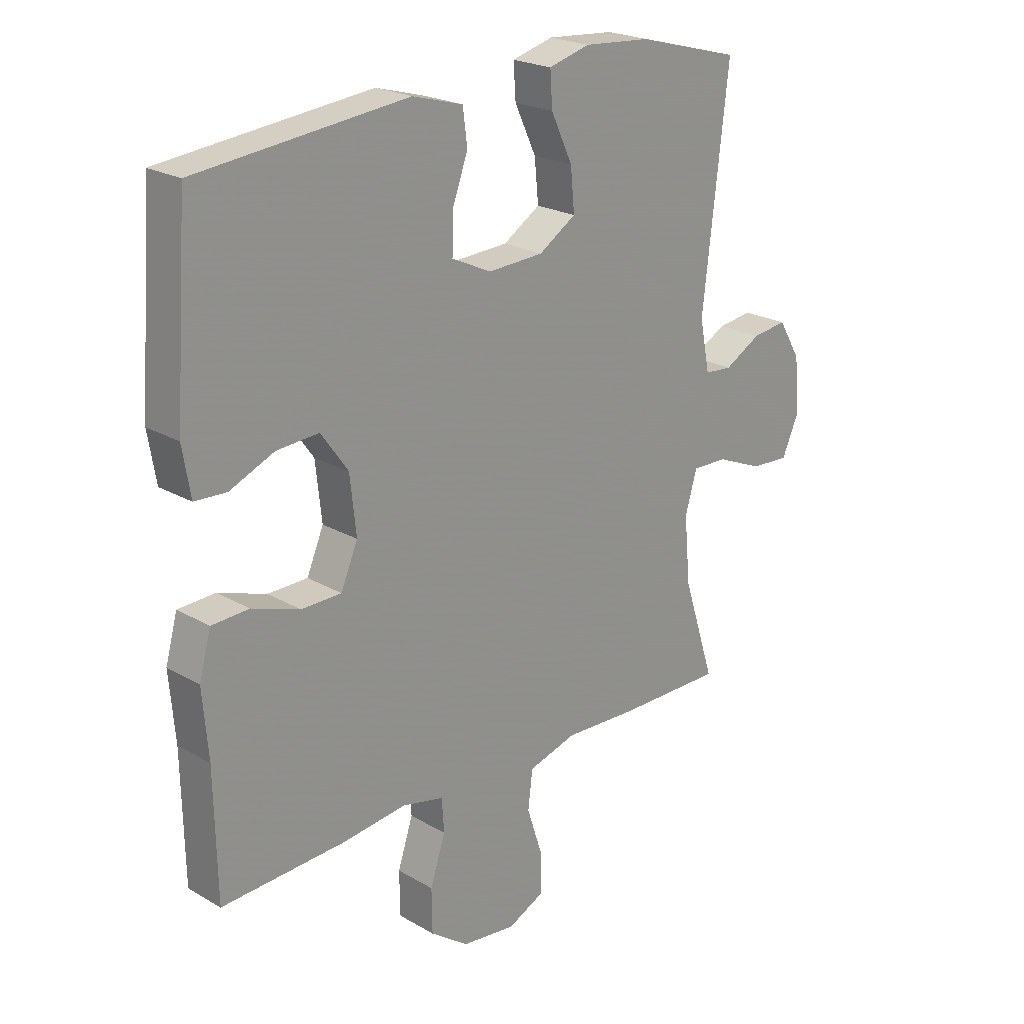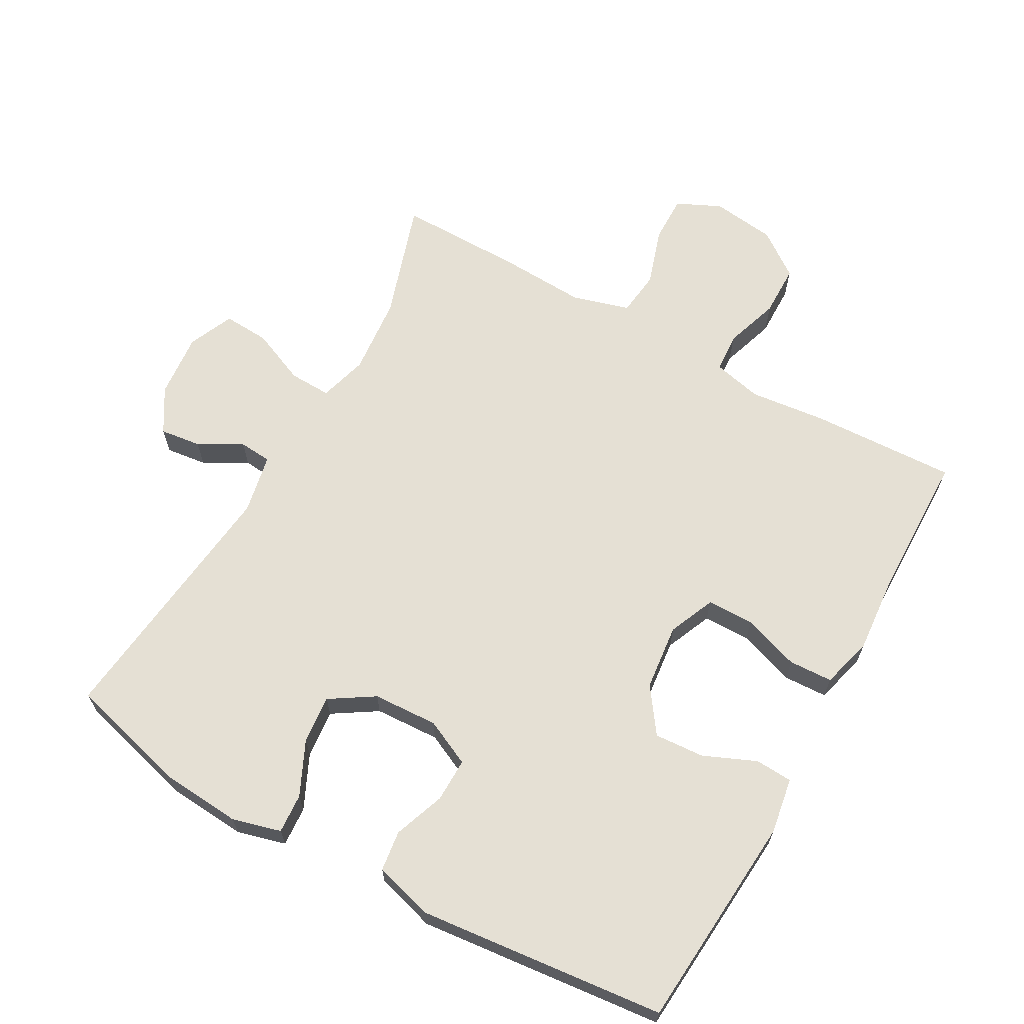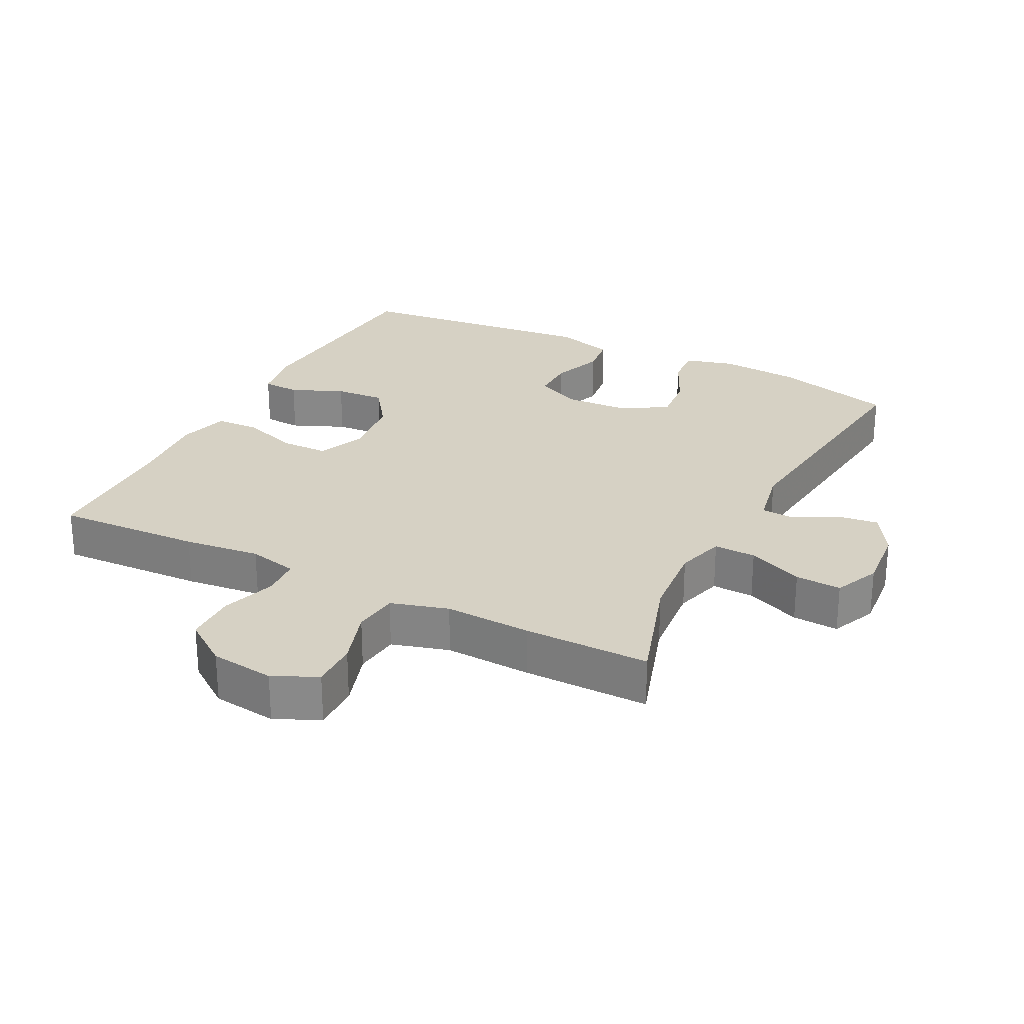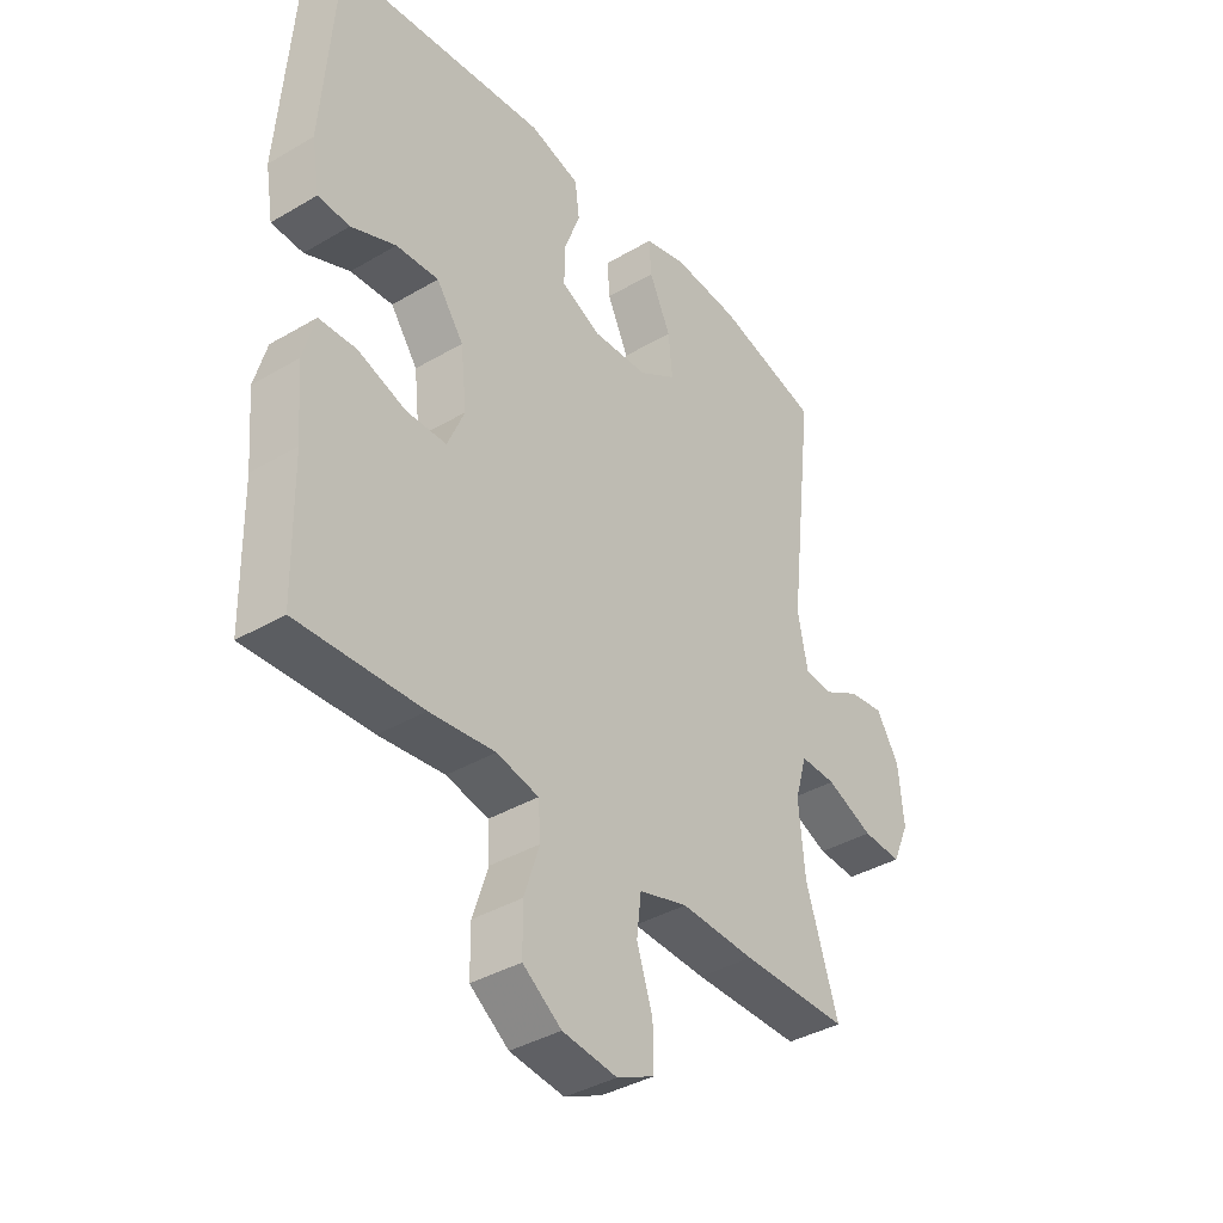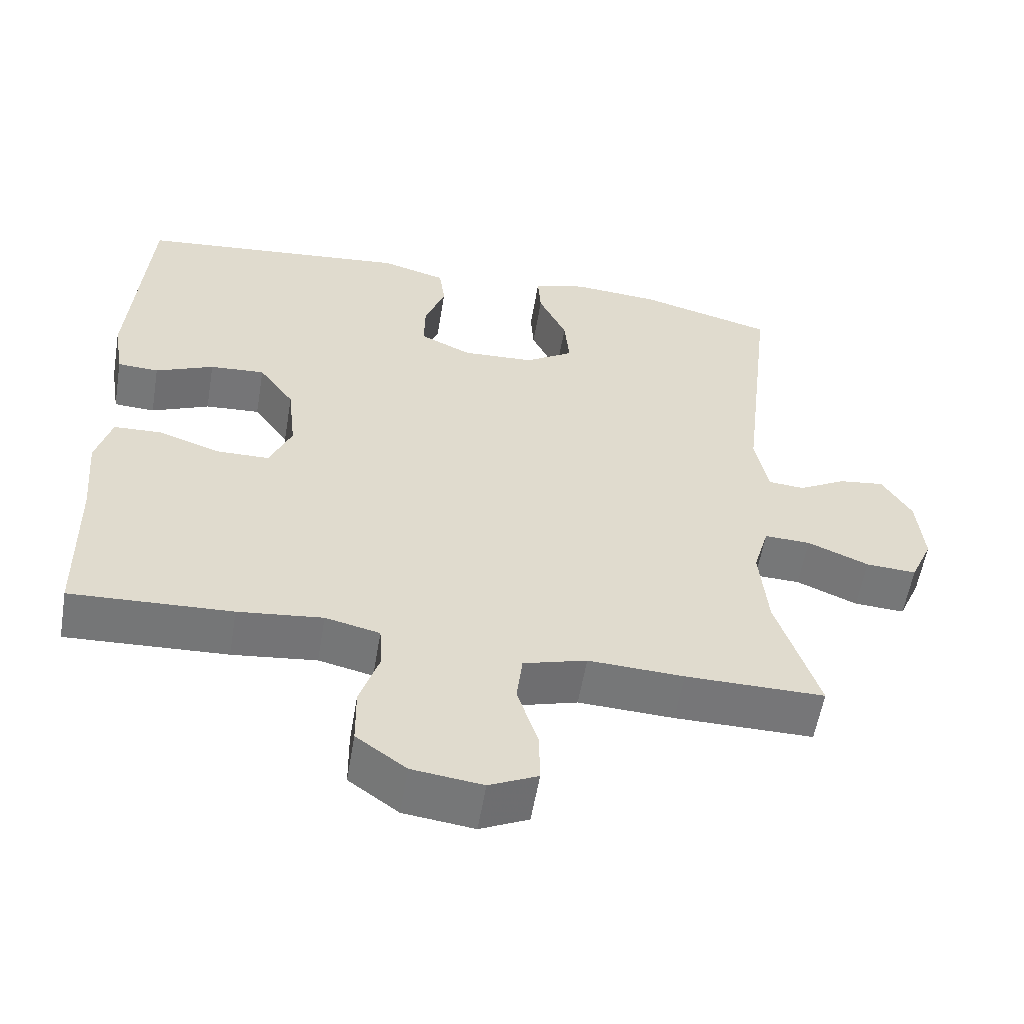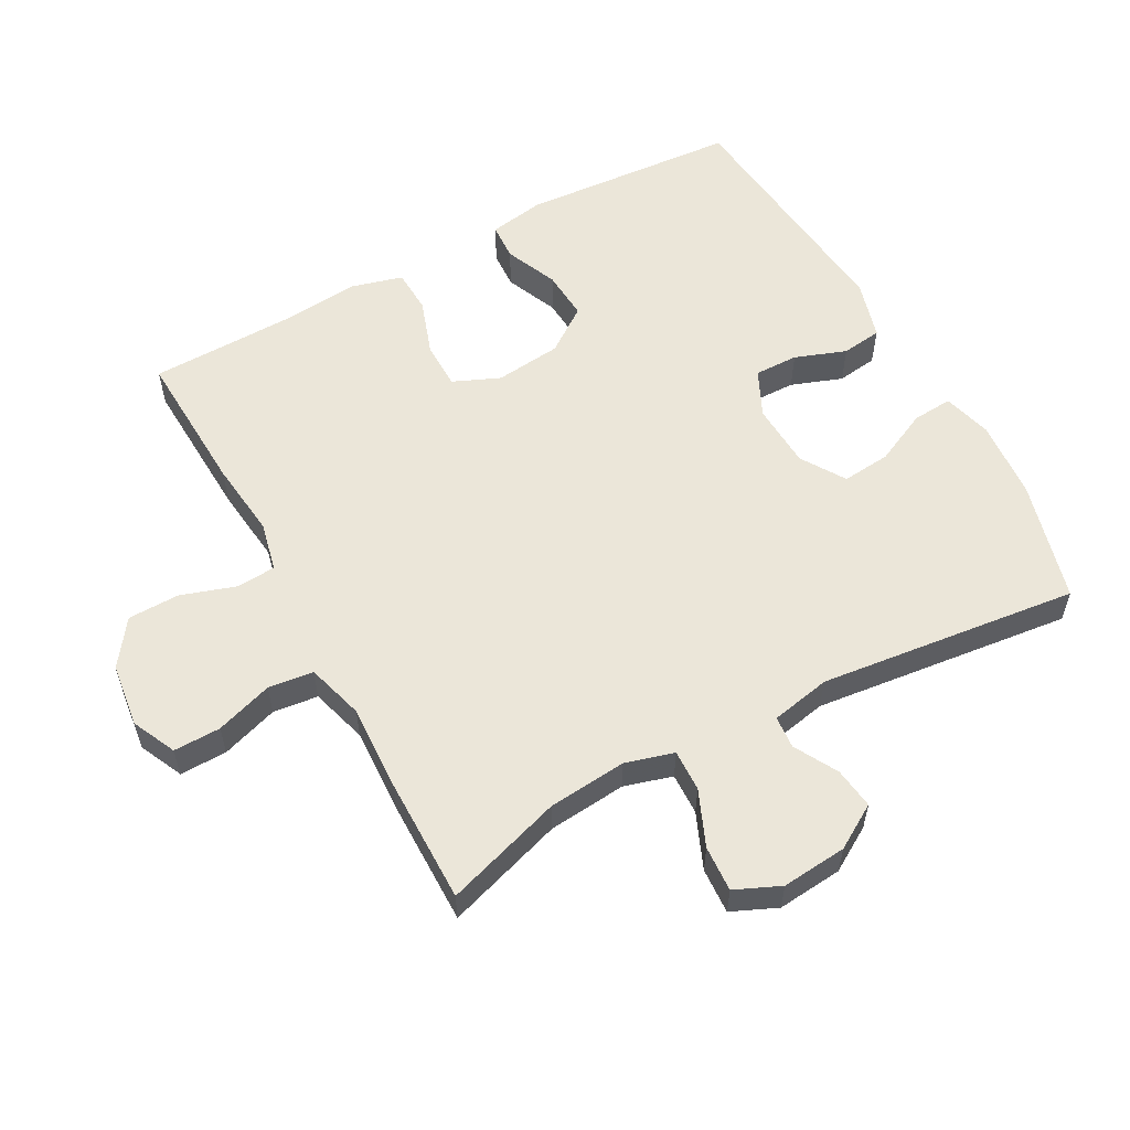
<metadata>
{"format":"obj","ext":"obj","renderer":"f3d","projection":"perspective","resolution":1024,"background":"white","views":[{"elev":22.4,"azim":135.0,"up":"+Z"},{"elev":65.6,"azim":29.3,"up":"+Y"},{"elev":26.6,"azim":-152.9,"up":"+Y"},{"elev":-38.3,"azim":126.7,"up":"+Z"},{"elev":-56.9,"azim":170.5,"up":"+Z"},{"elev":57.1,"azim":-118.6,"up":"+Y"}]}
</metadata>
<code>
v -0.5 0.07 0.5
v -0.317 0.07 0.549
v -0.198 0.07 0.558
v -0.125 0.07 0.538
v -0.129 0.07 0.478
v -0.167 0.07 0.397
v -0.174 0.07 0.324
v -0.108 0.07 0.282
v -0.01 0.07 0.277
v 0.06 0.07 0.31
v 0.059 0.07 0.376
v 0.031 0.07 0.453
v 0.039 0.07 0.514
v 0.128 0.07 0.539
v 0.5 0.07 0.5
v 0.524 0.07 0.174
v 0.51 0.07 0.09
v 0.454 0.07 0.087
v 0.375 0.07 0.121
v 0.3 0.07 0.126
v 0.252 0.07 0.059
v 0.241 0.07 -0.041
v 0.271 0.07 -0.111
v 0.342 0.07 -0.112
v 0.427 0.07 -0.083
v 0.493 0.07 -0.086
v 0.514 0.07 -0.162
v 0.504 0.07 -0.28
v 0.5 0.07 -0.5
v 0.281 0.07 -0.49
v 0.166 0.07 -0.477
v 0.092 0.07 -0.494
v 0.088 0.07 -0.553
v 0.115 0.07 -0.635
v 0.114 0.07 -0.713
v 0.046 0.07 -0.762
v -0.05 0.07 -0.774
v -0.116 0.07 -0.743
v -0.115 0.07 -0.672
v -0.087 0.07 -0.586
v -0.095 0.07 -0.518
v -0.181 0.07 -0.493
v -0.311 0.07 -0.499
v -0.5 0.07 -0.5
v -0.443 0.07 -0.323
v -0.432 0.07 -0.205
v -0.453 0.07 -0.132
v -0.516 0.07 -0.134
v -0.599 0.07 -0.169
v -0.668 0.07 -0.173
v -0.698 0.07 -0.105
v -0.689 0.07 -0.007
v -0.649 0.07 0.059
v -0.587 0.07 0.051
v -0.522 0.07 0.015
v -0.473 0.07 0.019
v -0.455 0.07 0.109
v -0.5 0 0.5
v -0.317 0 0.549
v -0.198 0 0.558
v -0.125 0 0.538
v -0.129 0 0.478
v -0.167 0 0.397
v -0.174 0 0.324
v -0.108 0 0.282
v -0.01 0 0.277
v 0.06 0 0.31
v 0.059 0 0.376
v 0.031 0 0.453
v 0.039 0 0.514
v 0.128 0 0.539
v 0.5 0 0.5
v 0.524 0 0.174
v 0.51 0 0.09
v 0.454 0 0.087
v 0.375 0 0.121
v 0.3 0 0.126
v 0.252 0 0.059
v 0.241 0 -0.041
v 0.271 0 -0.111
v 0.342 0 -0.112
v 0.427 0 -0.083
v 0.493 0 -0.086
v 0.514 0 -0.162
v 0.504 0 -0.28
v 0.5 0 -0.5
v 0.281 0 -0.49
v 0.166 0 -0.477
v 0.092 0 -0.494
v 0.088 0 -0.553
v 0.115 0 -0.635
v 0.114 0 -0.713
v 0.046 0 -0.762
v -0.05 0 -0.774
v -0.116 0 -0.743
v -0.115 0 -0.672
v -0.087 0 -0.586
v -0.095 0 -0.518
v -0.181 0 -0.493
v -0.311 0 -0.499
v -0.5 0 -0.5
v -0.443 0 -0.323
v -0.432 0 -0.205
v -0.453 0 -0.132
v -0.516 0 -0.134
v -0.599 0 -0.169
v -0.668 0 -0.173
v -0.698 0 -0.105
v -0.689 0 -0.007
v -0.649 0 0.059
v -0.587 0 0.051
v -0.522 0 0.015
v -0.473 0 0.019
v -0.455 0 0.109
f 53 54 55
f 52 53 55
f 51 52 55
f 50 51 55
f 49 50 55
f 48 49 55
f 47 48 55 56
f 46 47 56 57
f 42 43 44 45
f 41 42 45 46
f 38 39 40
f 37 38 40
f 36 37 40
f 35 36 40
f 34 35 40
f 33 34 40
f 32 33 40 41
f 41 46 57
f 32 41 57
f 31 32 57
f 30 31 57
f 29 30 57
f 28 29 57
f 26 27 28
f 25 26 28
f 24 25 28
f 17 18 19
f 16 17 19
f 15 16 19
f 14 15 19
f 13 14 19
f 12 13 19
f 11 12 19
f 10 11 19 20
f 9 10 20 21
f 4 5 6
f 3 4 6
f 2 3 6
f 1 2 6
f 57 1 6
f 57 6 7
f 23 24 28
f 23 28 57
f 57 7 8
f 23 57 8
f 22 23 8
f 8 9 21 22
f 112 111 110
f 112 110 109
f 112 109 108
f 112 108 107
f 112 107 106
f 112 106 105
f 113 112 105 104
f 114 113 104 103
f 102 101 100 99
f 103 102 99 98
f 97 96 95
f 97 95 94
f 97 94 93
f 97 93 92
f 97 92 91
f 97 91 90
f 98 97 90 89
f 114 103 98
f 114 98 89
f 114 89 88
f 114 88 87
f 114 87 86
f 114 86 85
f 85 84 83
f 85 83 82
f 85 82 81
f 76 75 74
f 76 74 73
f 76 73 72
f 76 72 71
f 76 71 70
f 76 70 69
f 76 69 68
f 77 76 68 67
f 78 77 67 66
f 63 62 61
f 63 61 60
f 63 60 59
f 63 59 58
f 63 58 114
f 64 63 114
f 85 81 80
f 114 85 80
f 65 64 114
f 65 114 80
f 65 80 79
f 79 78 66 65
f 1 58 59 2
f 2 59 60 3
f 3 60 61 4
f 4 61 62 5
f 5 62 63 6
f 6 63 64 7
f 7 64 65 8
f 8 65 66 9
f 9 66 67 10
f 10 67 68 11
f 11 68 69 12
f 12 69 70 13
f 13 70 71 14
f 14 71 72 15
f 15 72 73 16
f 16 73 74 17
f 17 74 75 18
f 18 75 76 19
f 19 76 77 20
f 20 77 78 21
f 21 78 79 22
f 22 79 80 23
f 23 80 81 24
f 24 81 82 25
f 25 82 83 26
f 26 83 84 27
f 27 84 85 28
f 28 85 86 29
f 29 86 87 30
f 30 87 88 31
f 31 88 89 32
f 32 89 90 33
f 33 90 91 34
f 34 91 92 35
f 35 92 93 36
f 36 93 94 37
f 37 94 95 38
f 38 95 96 39
f 39 96 97 40
f 40 97 98 41
f 41 98 99 42
f 42 99 100 43
f 43 100 101 44
f 44 101 102 45
f 45 102 103 46
f 46 103 104 47
f 47 104 105 48
f 48 105 106 49
f 49 106 107 50
f 50 107 108 51
f 51 108 109 52
f 52 109 110 53
f 53 110 111 54
f 54 111 112 55
f 55 112 113 56
f 56 113 114 57
f 57 114 58 1

</code>
